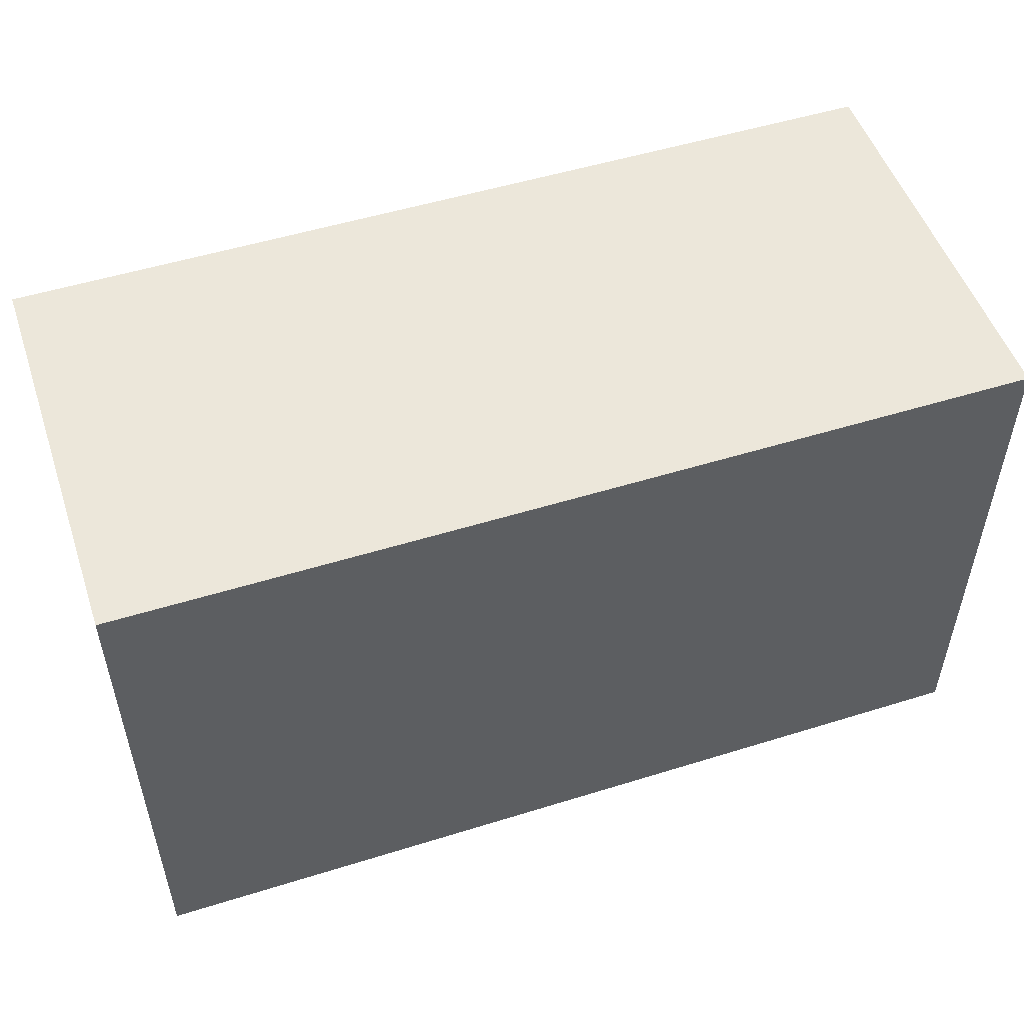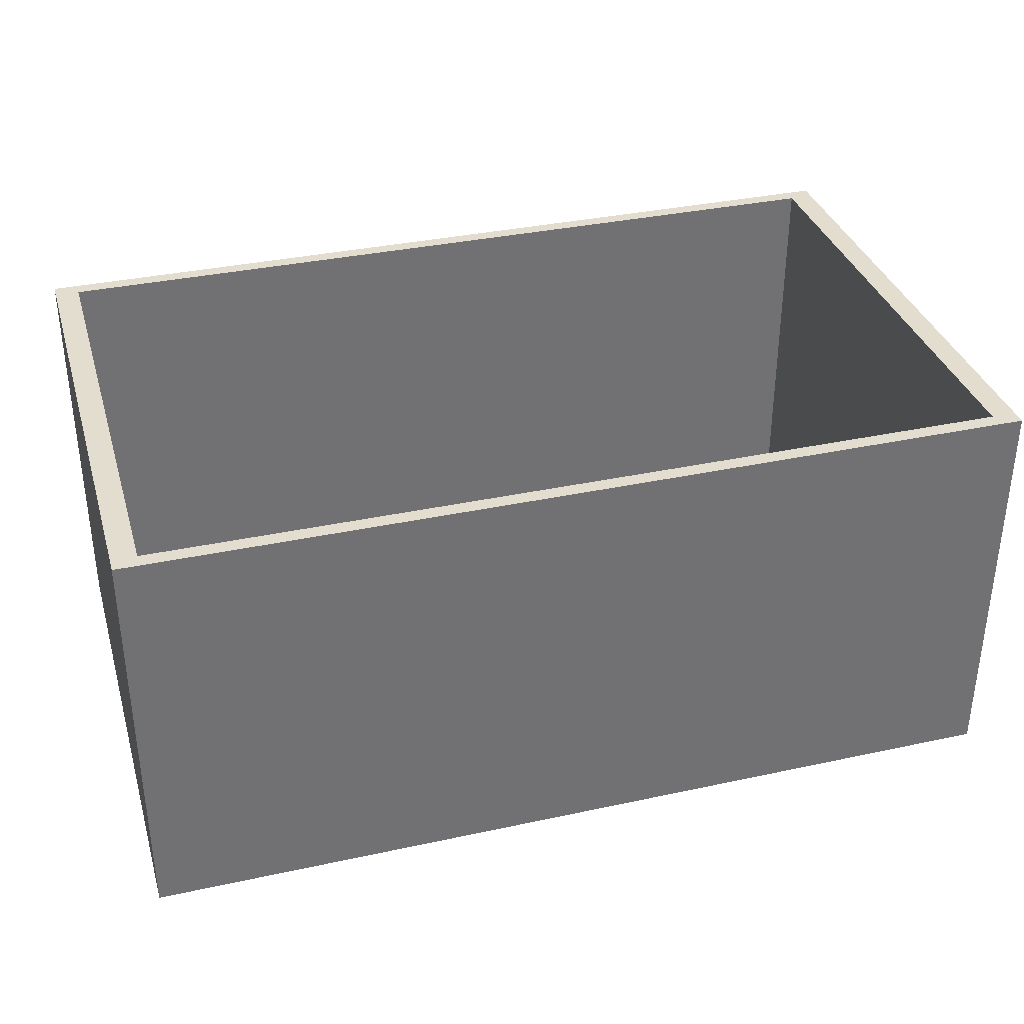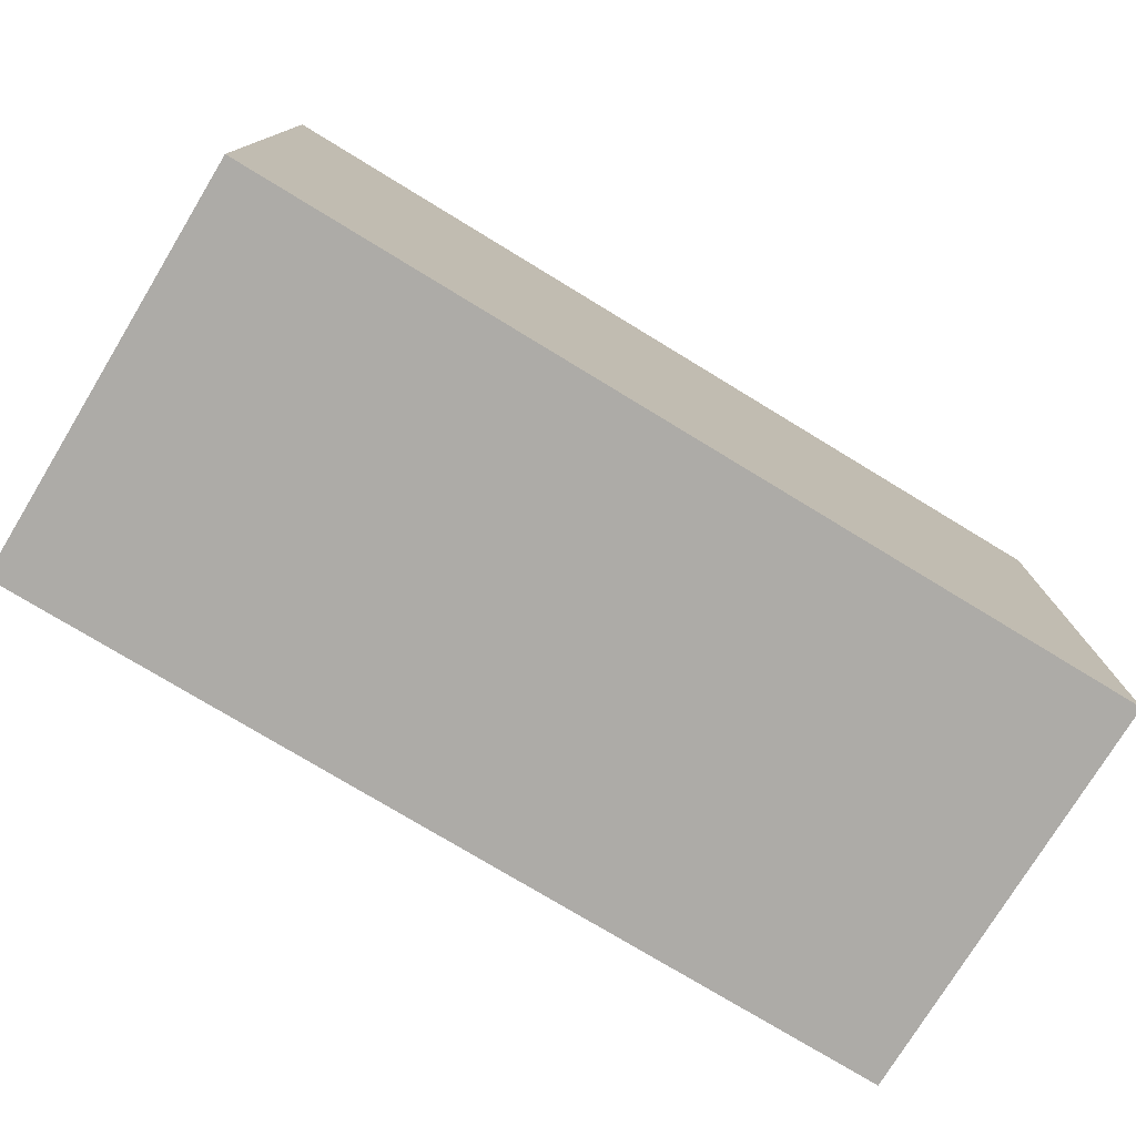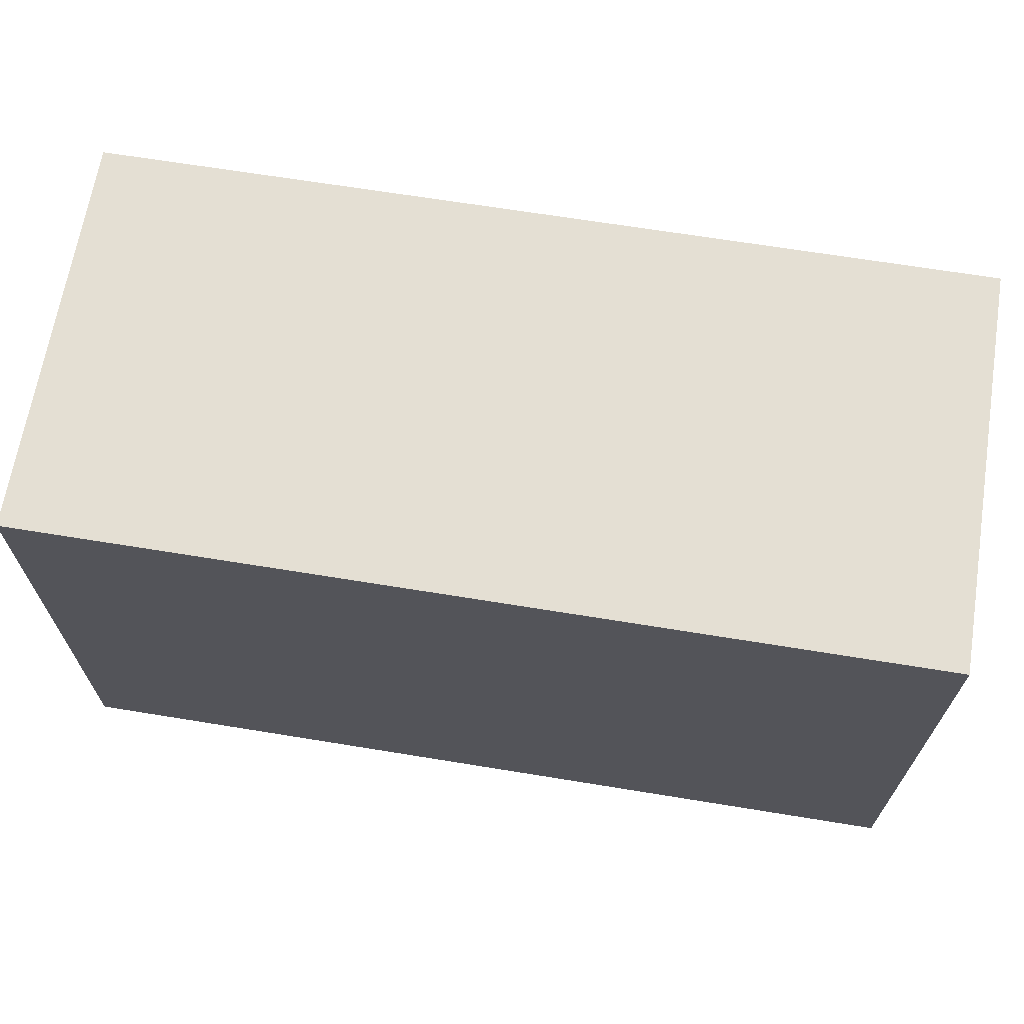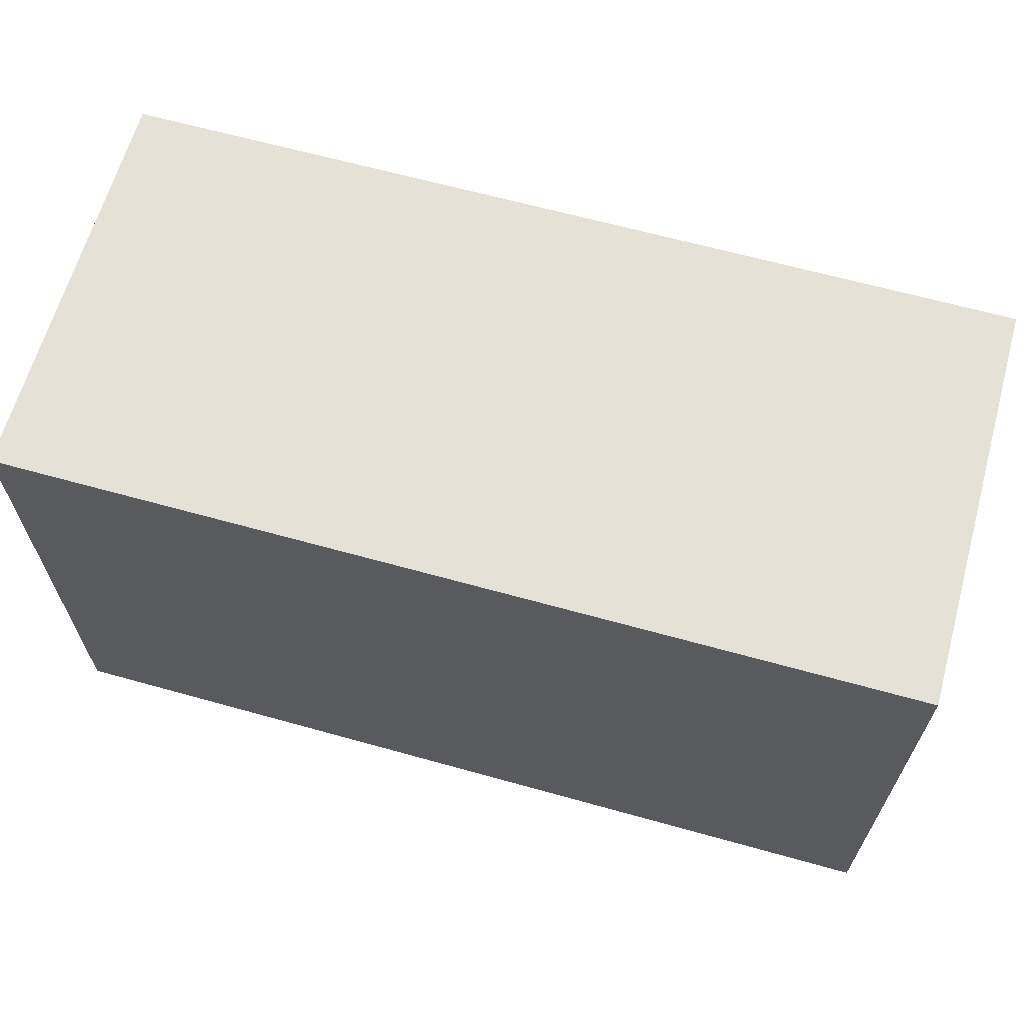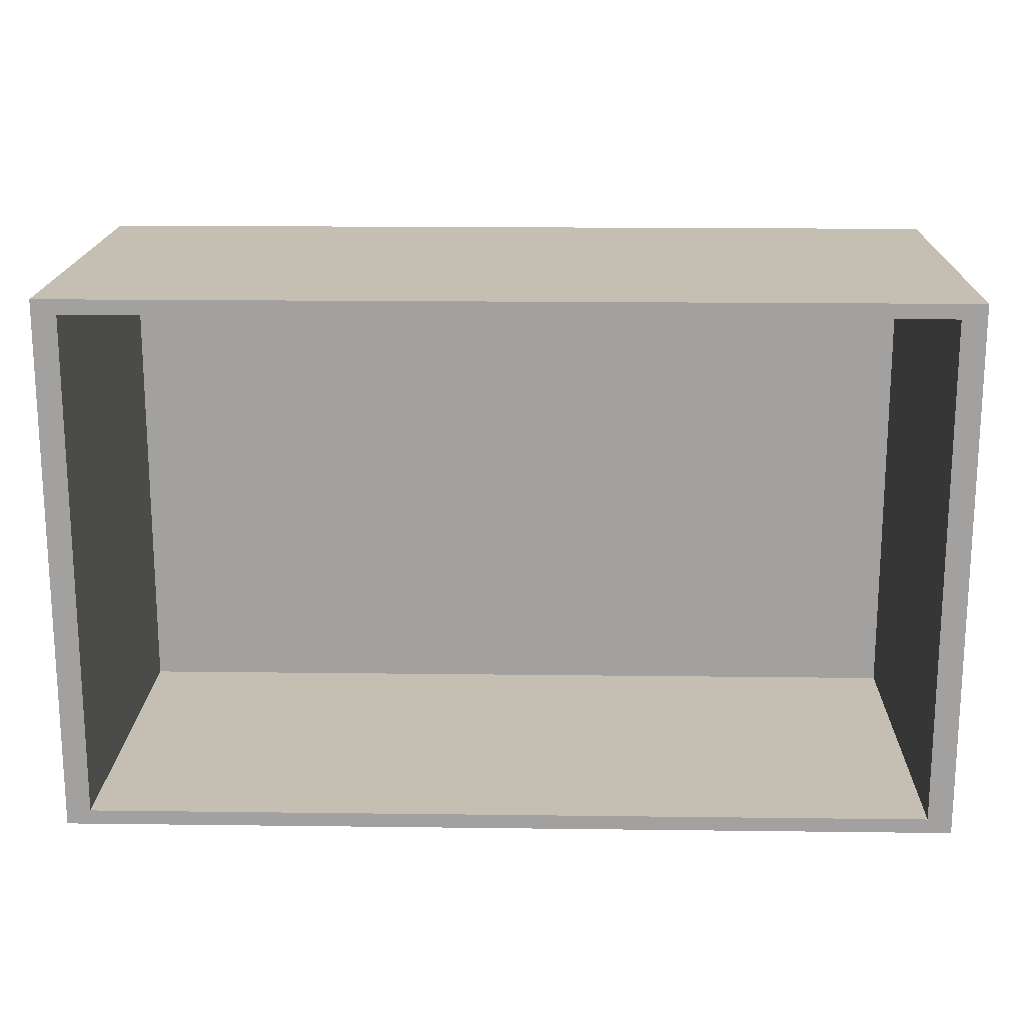
<metadata>
{"format":"obj","ext":"obj","renderer":"f3d","projection":"perspective","resolution":1024,"background":"white","views":[{"elev":51.8,"azim":-18.6,"up":"+Z"},{"elev":34.9,"azim":163.9,"up":"+Y"},{"elev":-76.4,"azim":-31.3,"up":"+Z"},{"elev":66.7,"azim":9.3,"up":"+Z"},{"elev":64.4,"azim":15.7,"up":"+Z"},{"elev":17.6,"azim":-178.6,"up":"+Z"}]}
</metadata>
<code>
o base_trunk_base
v 1 -0.9251 -0.000566
v 1 -0.9251 1.21
v -1 -0.9251 1.21
v -1 -0.9251 -0.000566
v 1 -0.007642 -0.000566
v 1 -0.007642 1.21
v -1 -0.007642 1.21
v -1 -0.007642 -0.000566
v 0.9454 -0.007642 0.03248
v 0.9454 -0.007642 1.177
v -0.9454 -0.007642 0.03248
v -0.9454 -0.007642 1.177
v 0.9454 -0.8441 0.03248
v 0.9454 -0.8441 1.177
v -0.9454 -0.8441 0.03248
v -0.9454 -0.8441 1.177
f 1 2 3 4
f 7 6 10 12
f 1 5 6 2
f 2 6 7 3
f 3 7 8 4
f 5 1 4 8
f 12 10 14 16
f 6 5 9 10
f 8 7 12 11
f 5 8 11 9
f 13 15 16 14
f 10 9 13 14
f 11 12 16 15
f 9 11 15 13

</code>
